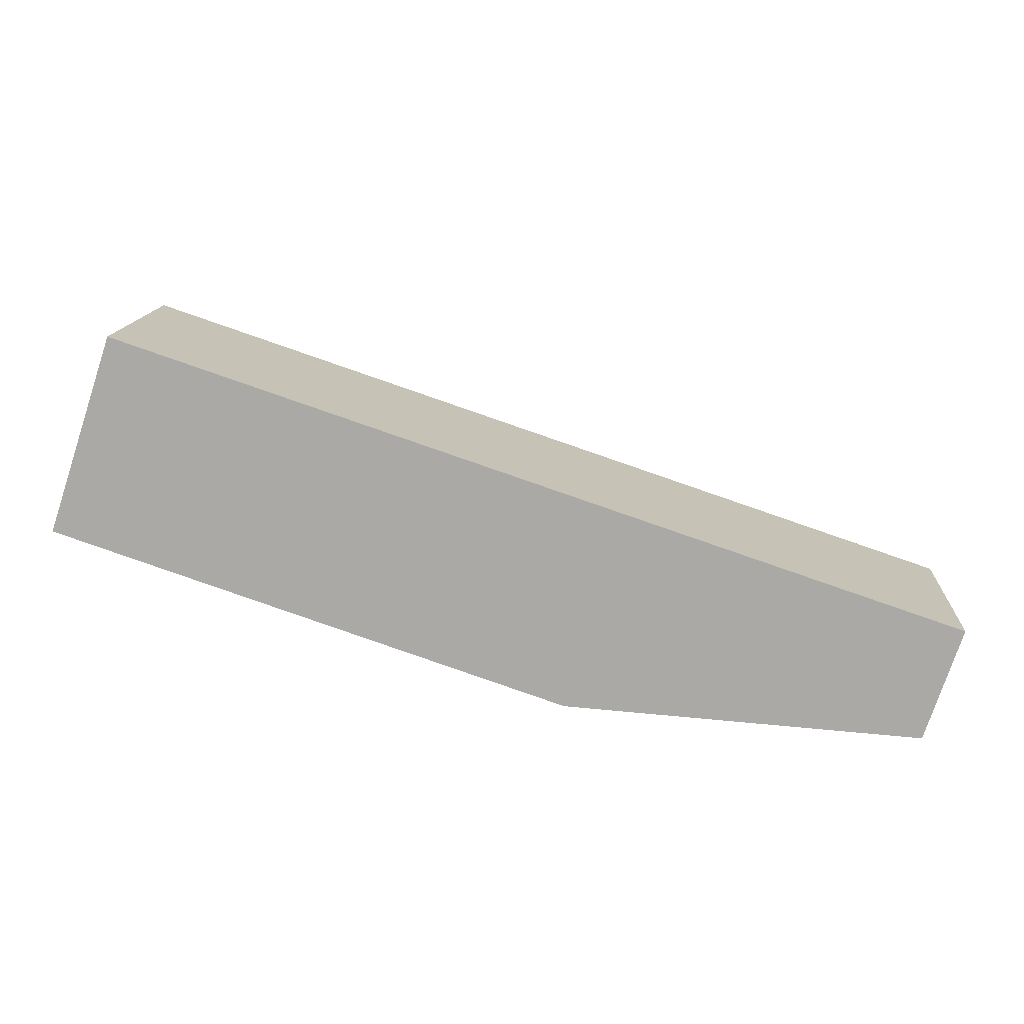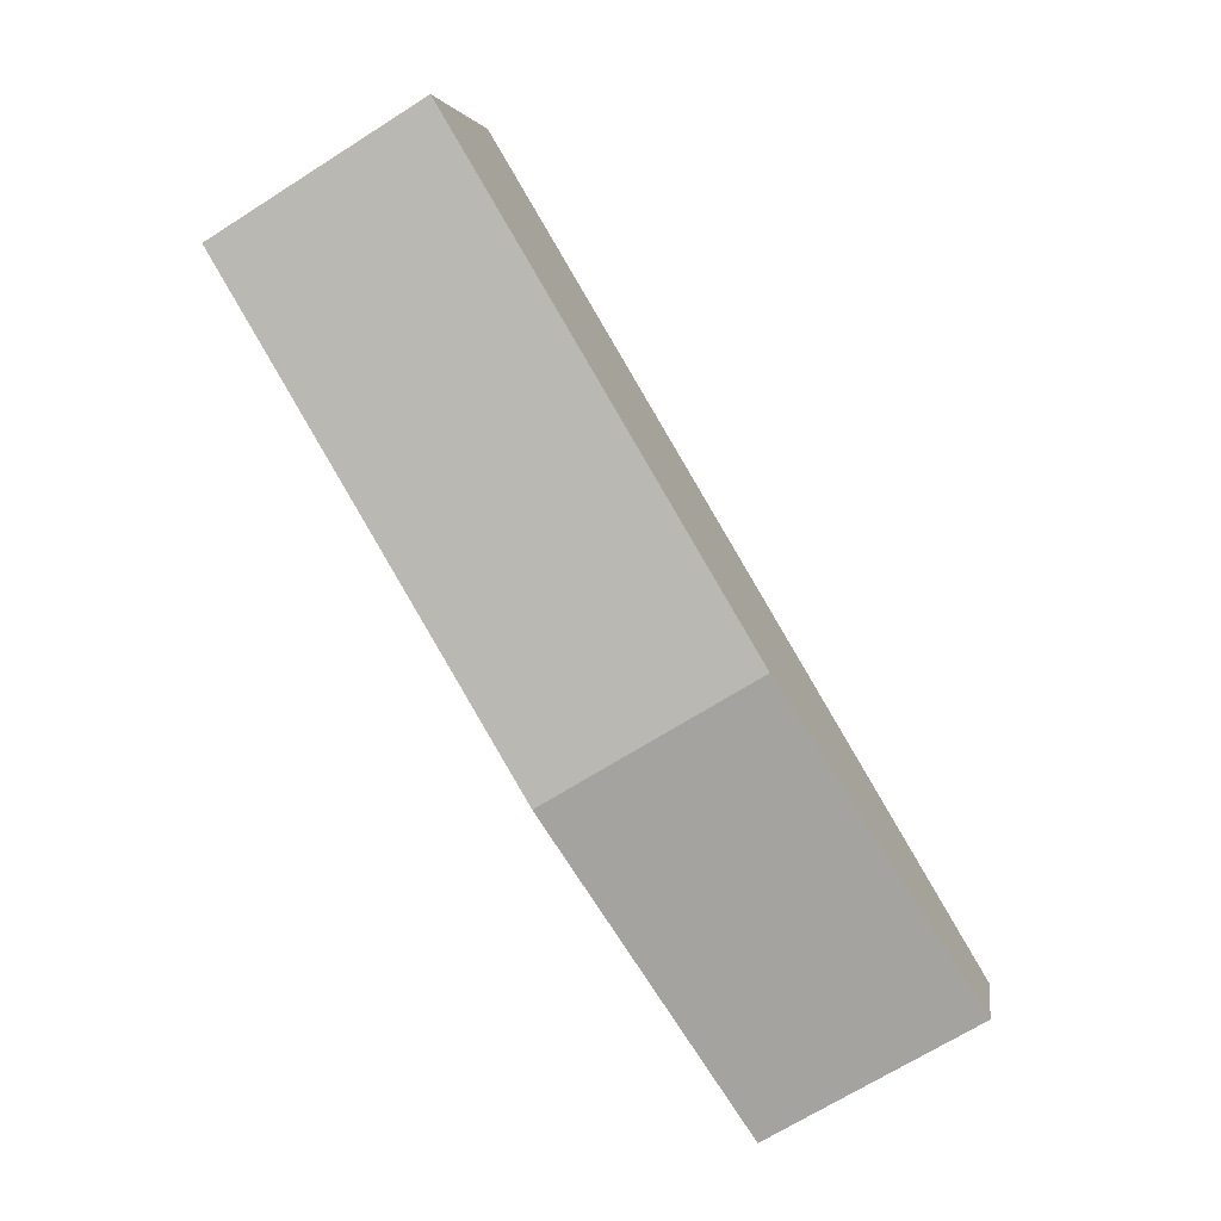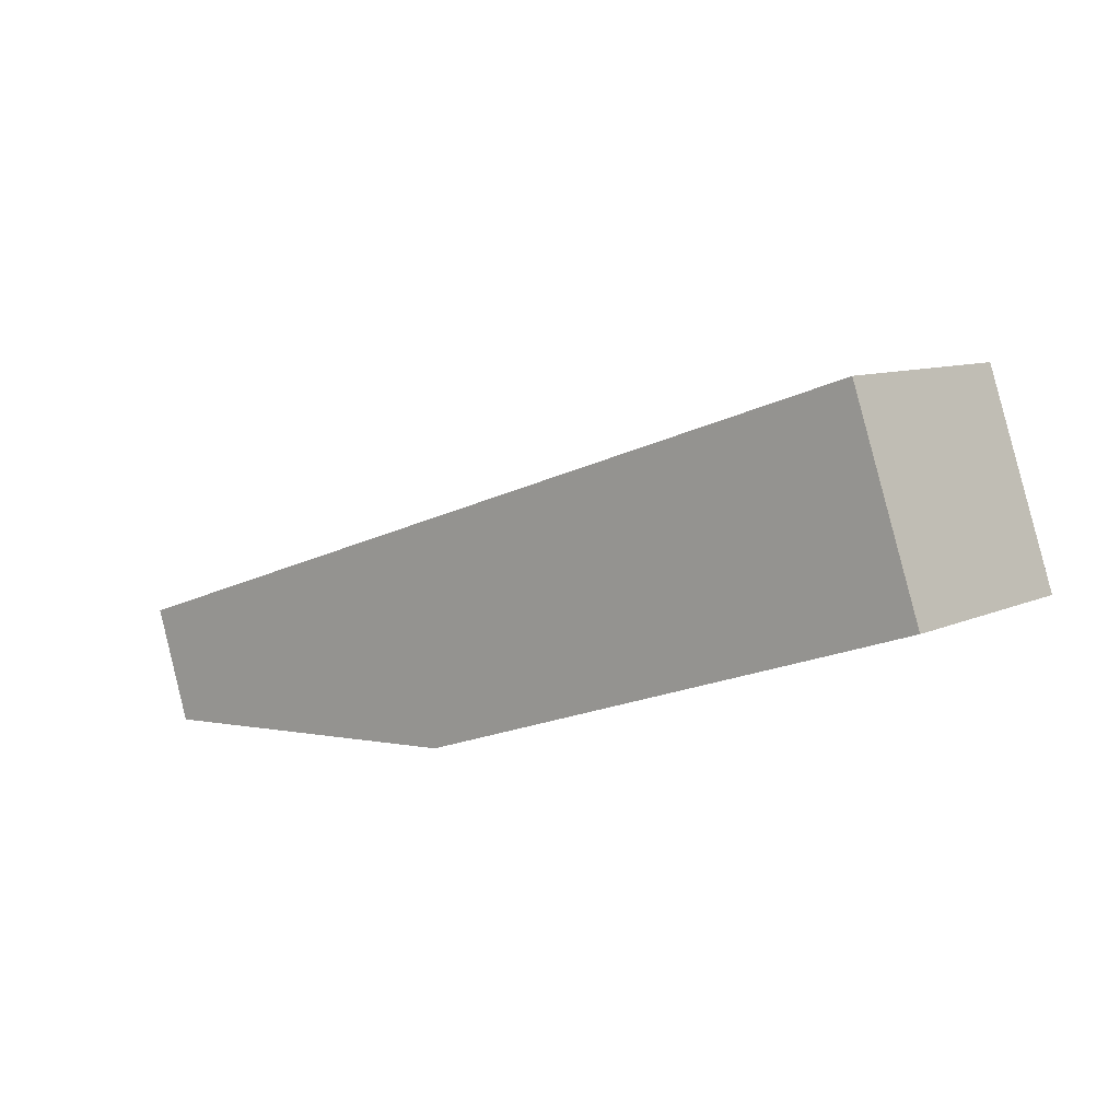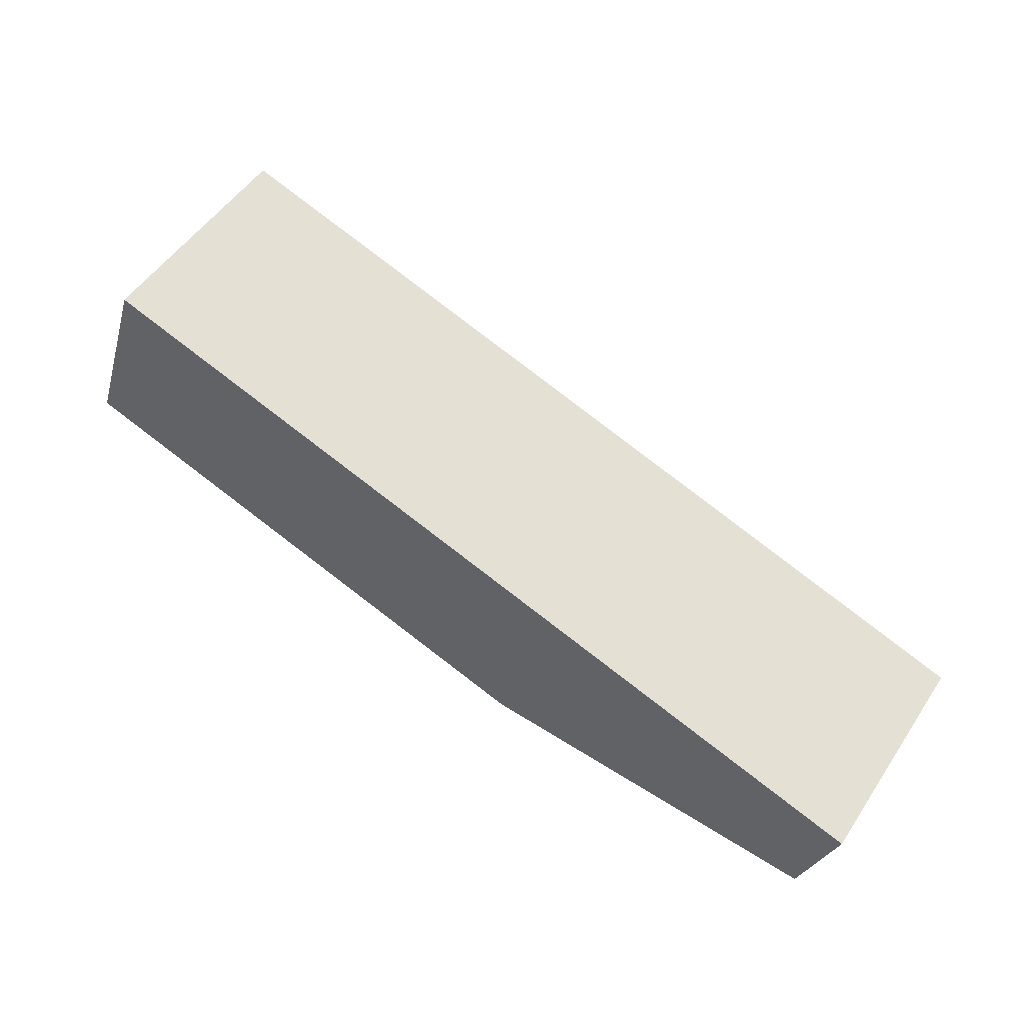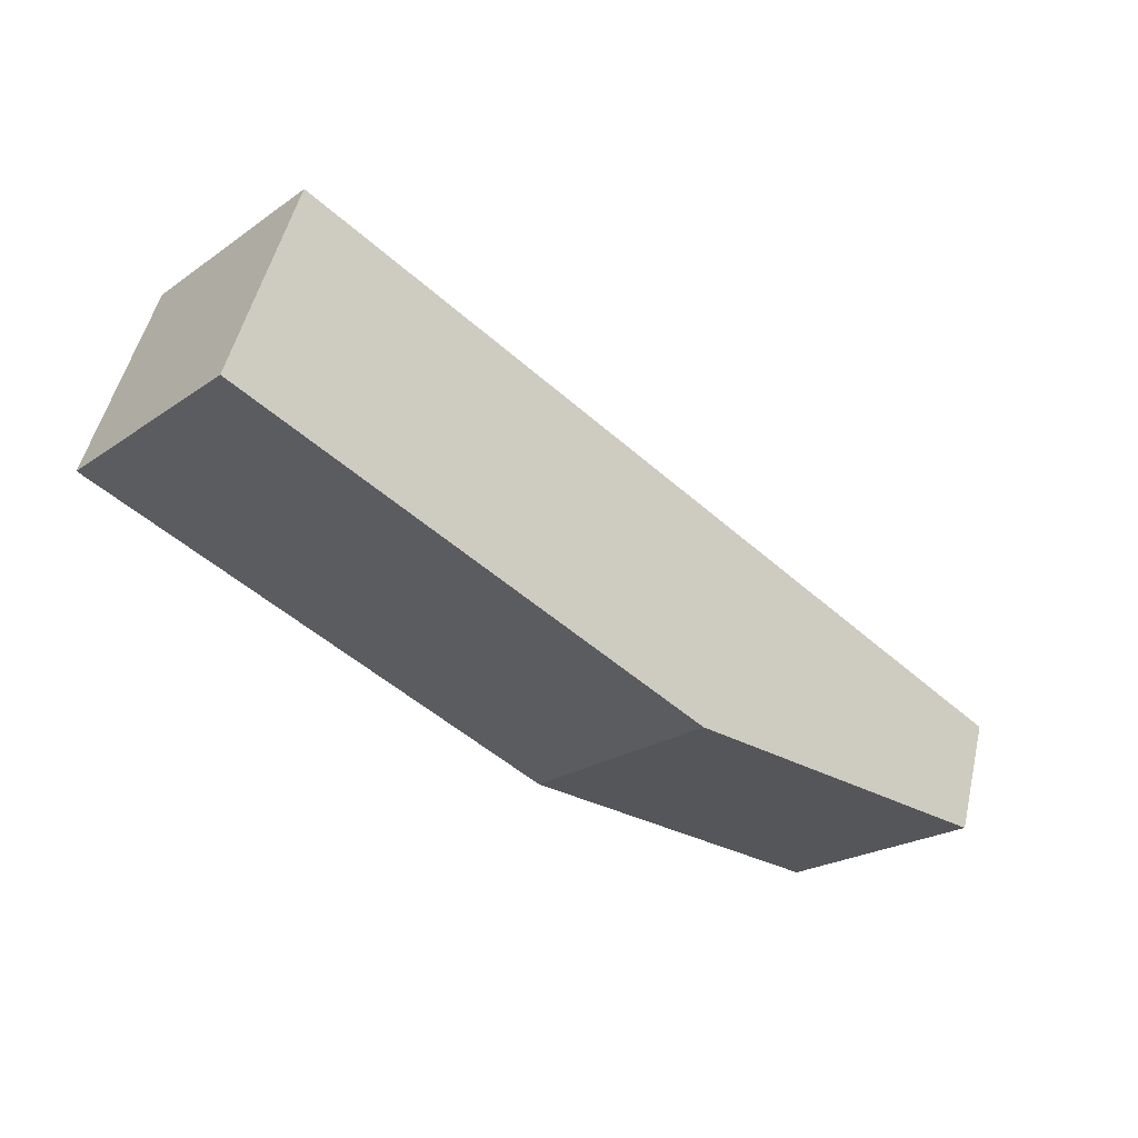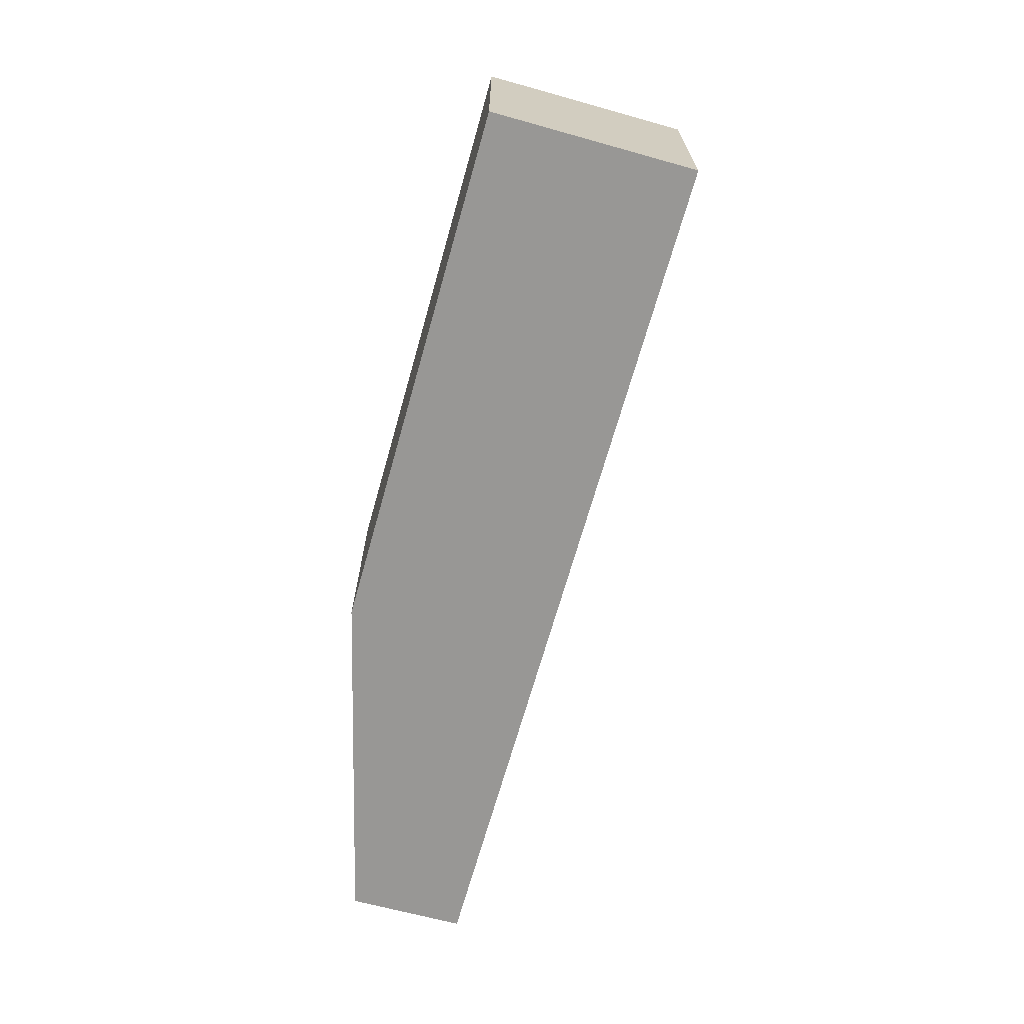
<metadata>
{"format":"obj","ext":"obj","renderer":"f3d","projection":"perspective","resolution":1024,"background":"white","views":[{"elev":14.0,"azim":3.6,"up":"+Z"},{"elev":-69.8,"azim":-57.8,"up":"+Z"},{"elev":9.0,"azim":-140.7,"up":"+Z"},{"elev":52.1,"azim":32.8,"up":"+Z"},{"elev":-22.9,"azim":-40.8,"up":"+Z"},{"elev":-68.2,"azim":-87.1,"up":"+Y"}]}
</metadata>
<code>
v  1.918 6.598 5.719
v  14.91 6.598 -5.038
v  0 6.598 4.04e-16
v  26.35 6.598 -2.521
v  20.1 6.598 -5.414
v  25.29 6.598 -5.79
v  25.29 3.545e-16 -5.79
v  20.1 3.315e-16 -5.414
v  14.91 3.085e-16 -5.038
v  0 0 0
v  1.918 -3.502e-16 5.719
v  26.35 1.544e-16 -2.521
g defaultobject
f 1 2 3
f 2 1 4
f 2 4 5
f 5 4 6
f 7 5 6
f 5 7 2
f 2 7 8
f 2 8 9
f 9 3 2
f 3 9 10
f 10 1 3
f 1 10 11
f 11 4 1
f 4 11 12
f 12 6 4
f 6 12 7
f 9 11 10
f 11 9 12
f 12 9 8
f 12 8 7

</code>
